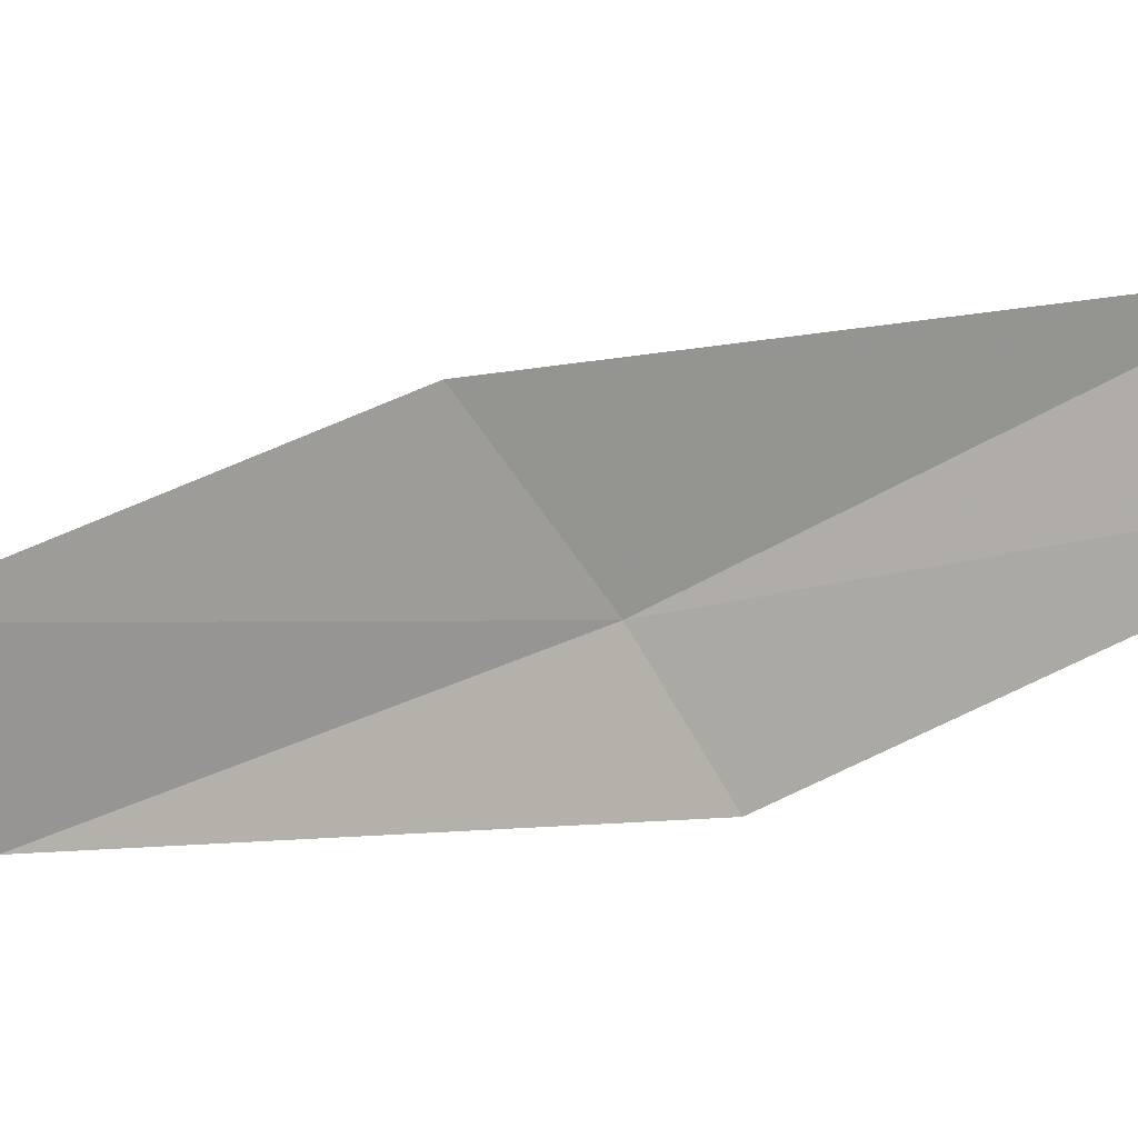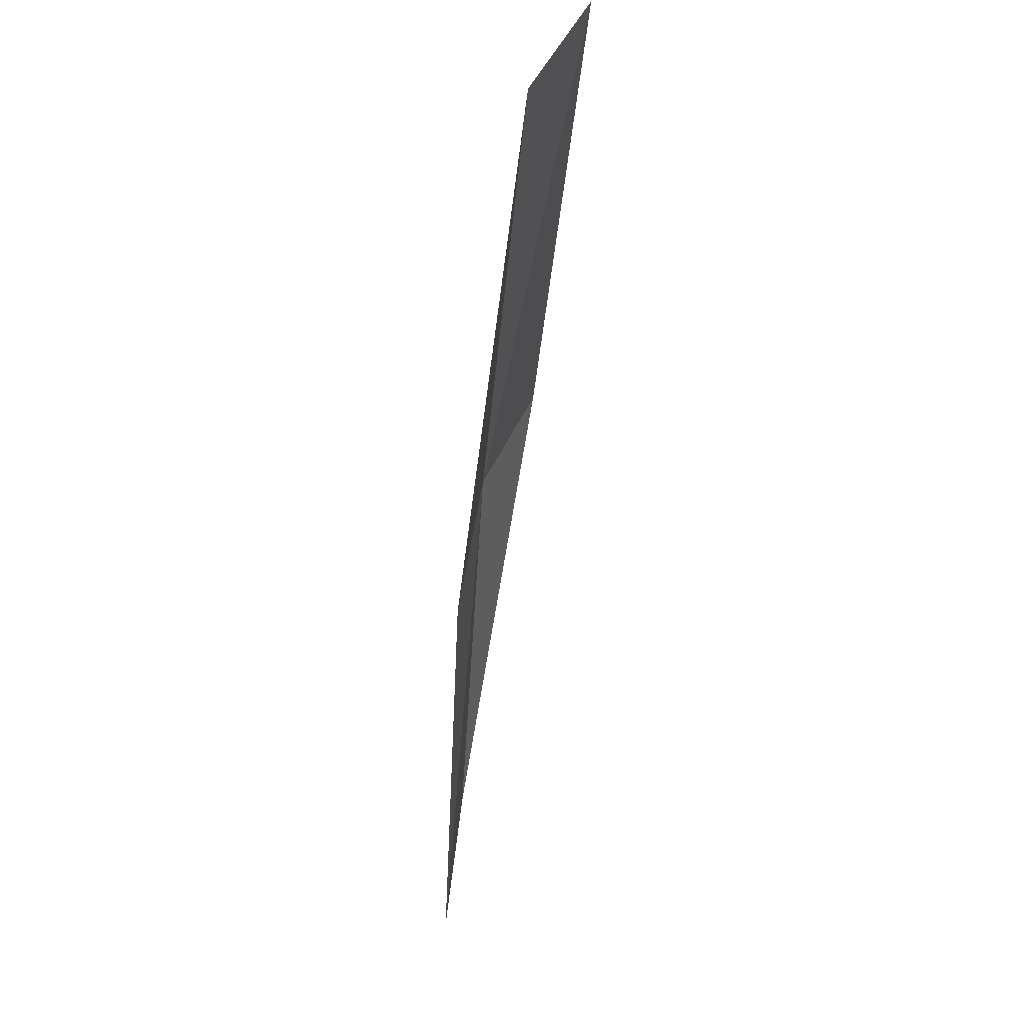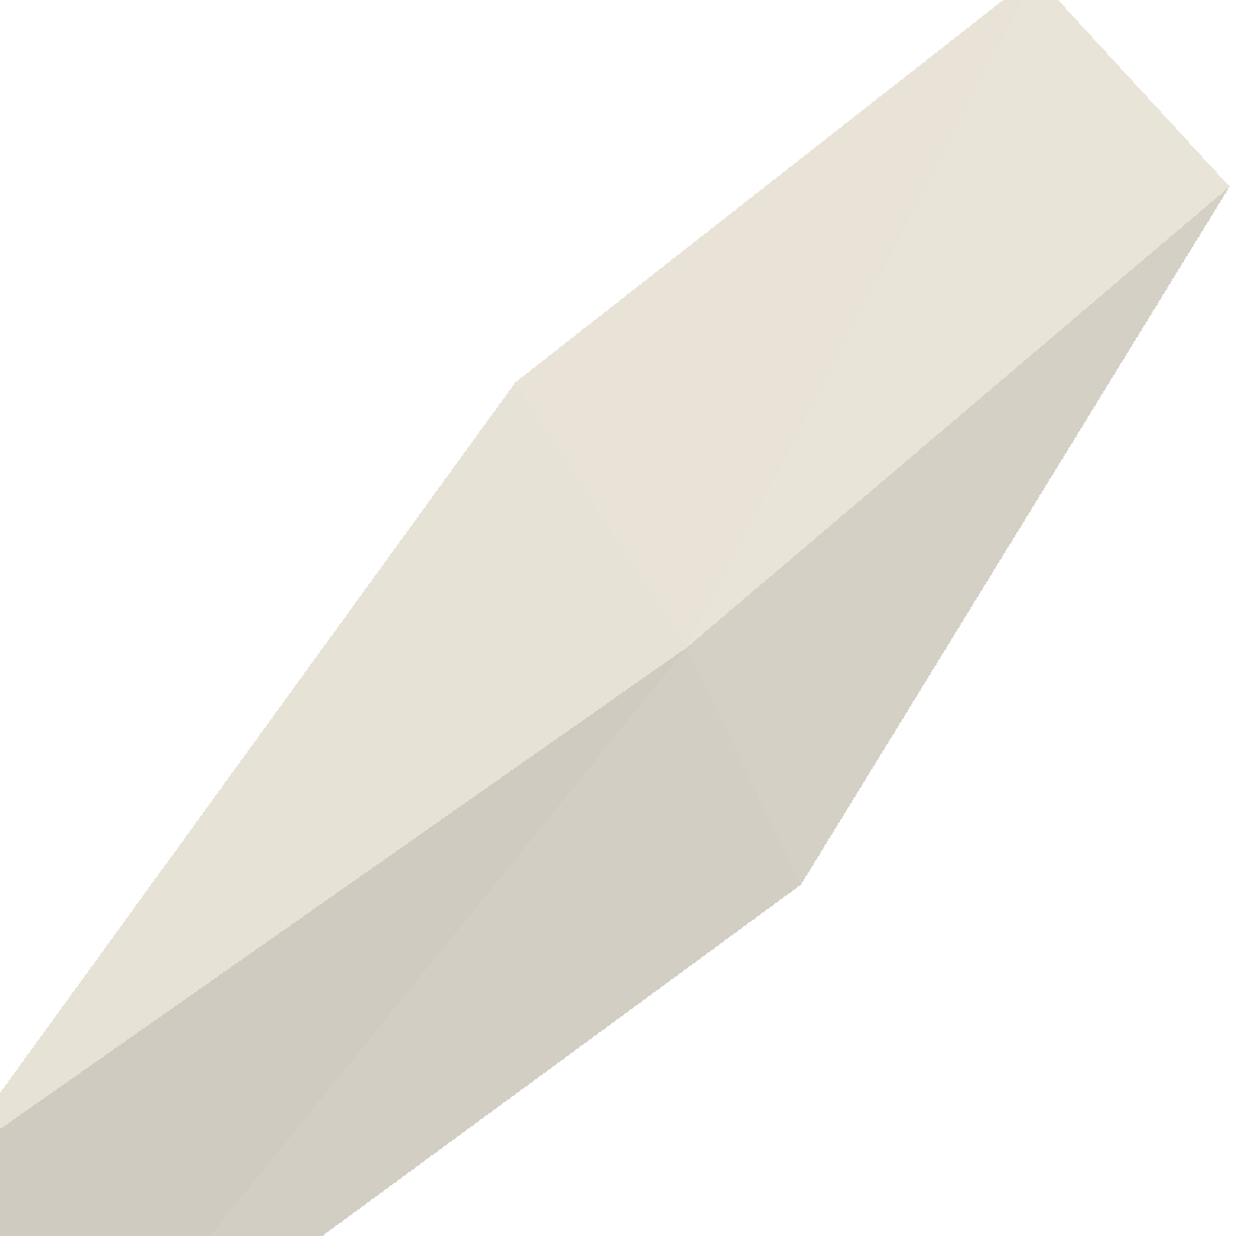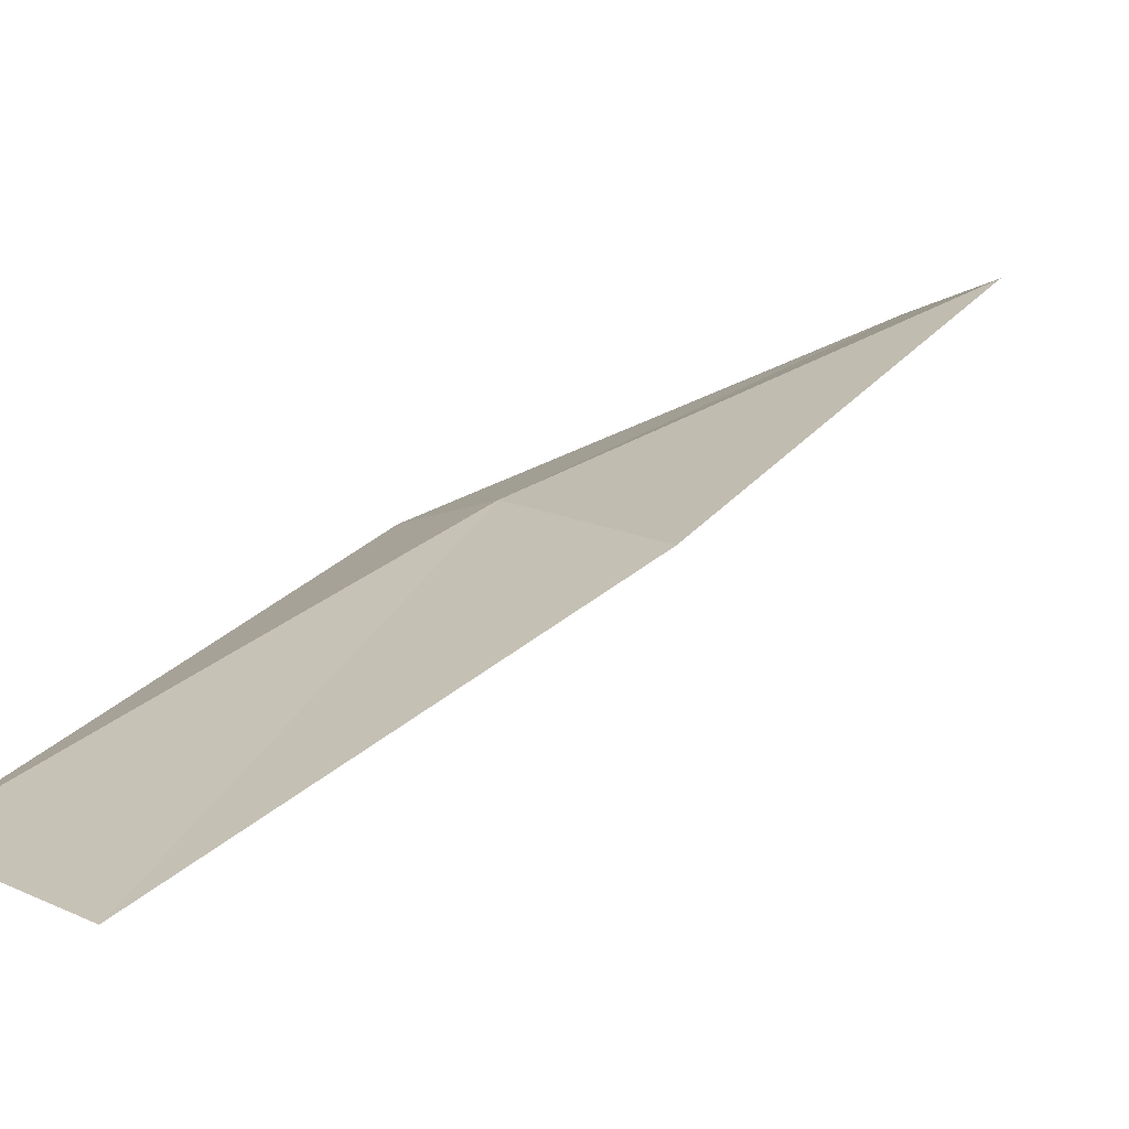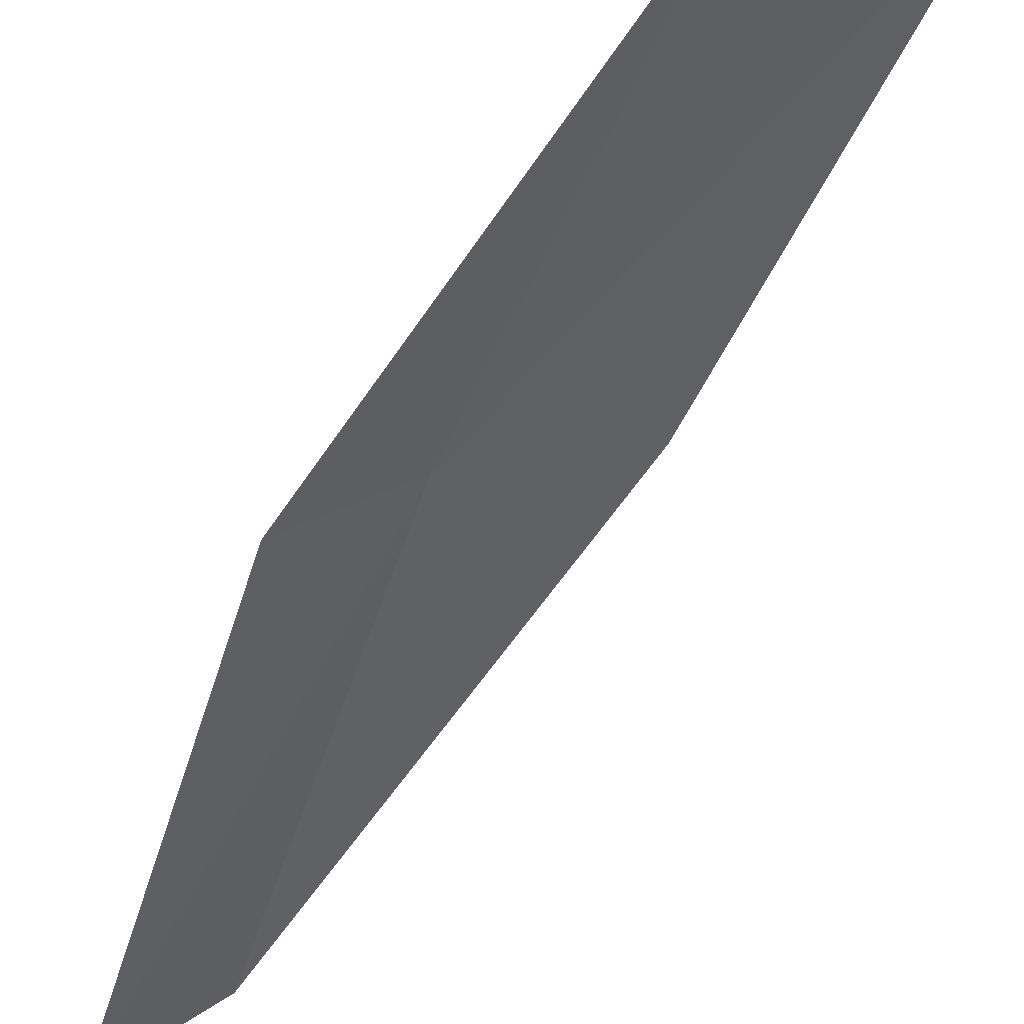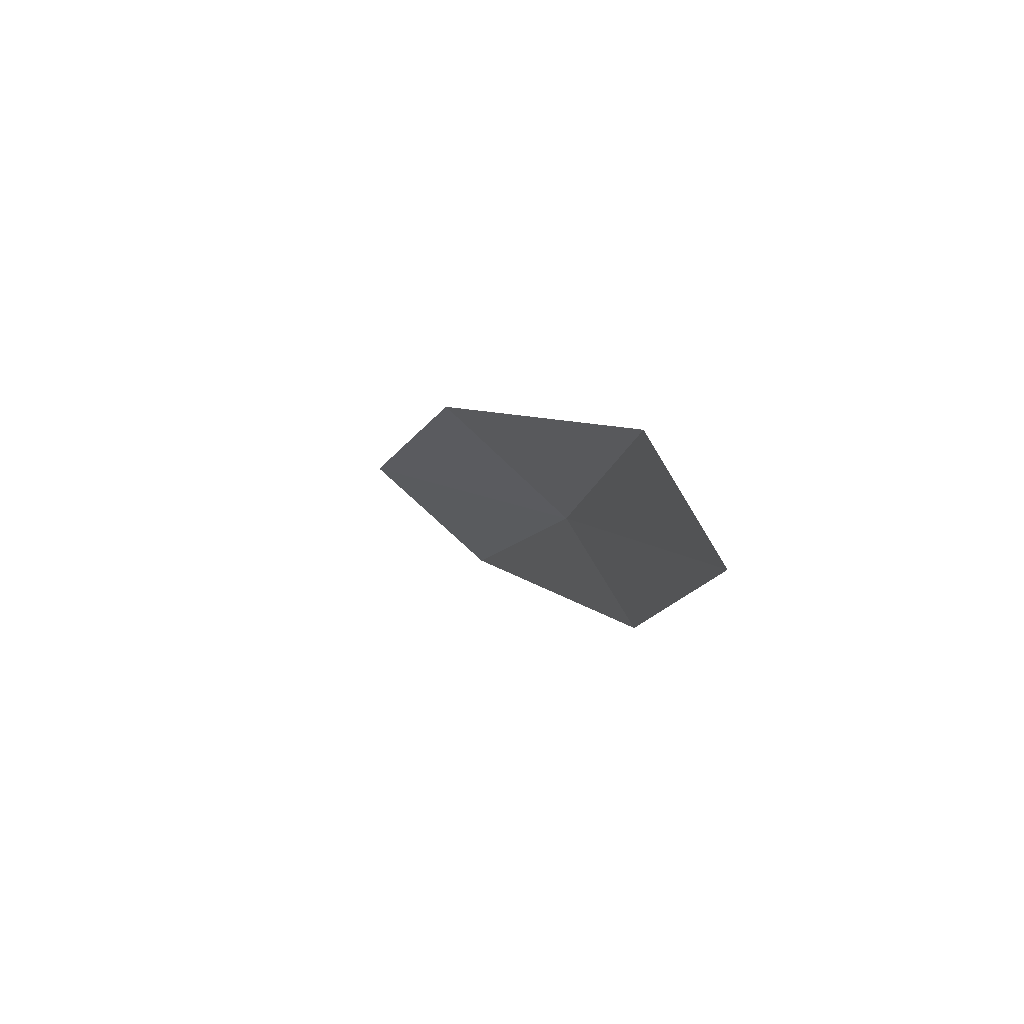
<metadata>
{"format":"obj","ext":"obj","renderer":"f3d","projection":"perspective","resolution":1024,"background":"white","views":[{"elev":-58.0,"azim":135.3,"up":"+Z"},{"elev":52.4,"azim":73.5,"up":"+Y"},{"elev":40.5,"azim":-119.9,"up":"+Z"},{"elev":40.6,"azim":55.9,"up":"+Z"},{"elev":-47.6,"azim":-8.8,"up":"+Z"},{"elev":69.3,"azim":-160.3,"up":"+Y"}]}
</metadata>
<code>
v -22.87 -1.717 17
v -23.27 0.591 16.64
v -23.78 0.6037 16.17
v -23.4 -1.757 16.55
v -22.05 -1.656 17.37
v -22.23 -3.937 17.34
v -21.4 -3.791 17.67
f 1 3 2
f 1 4 3
f 1 2 5
f 1 6 4
f 1 5 7
f 1 7 6

</code>
